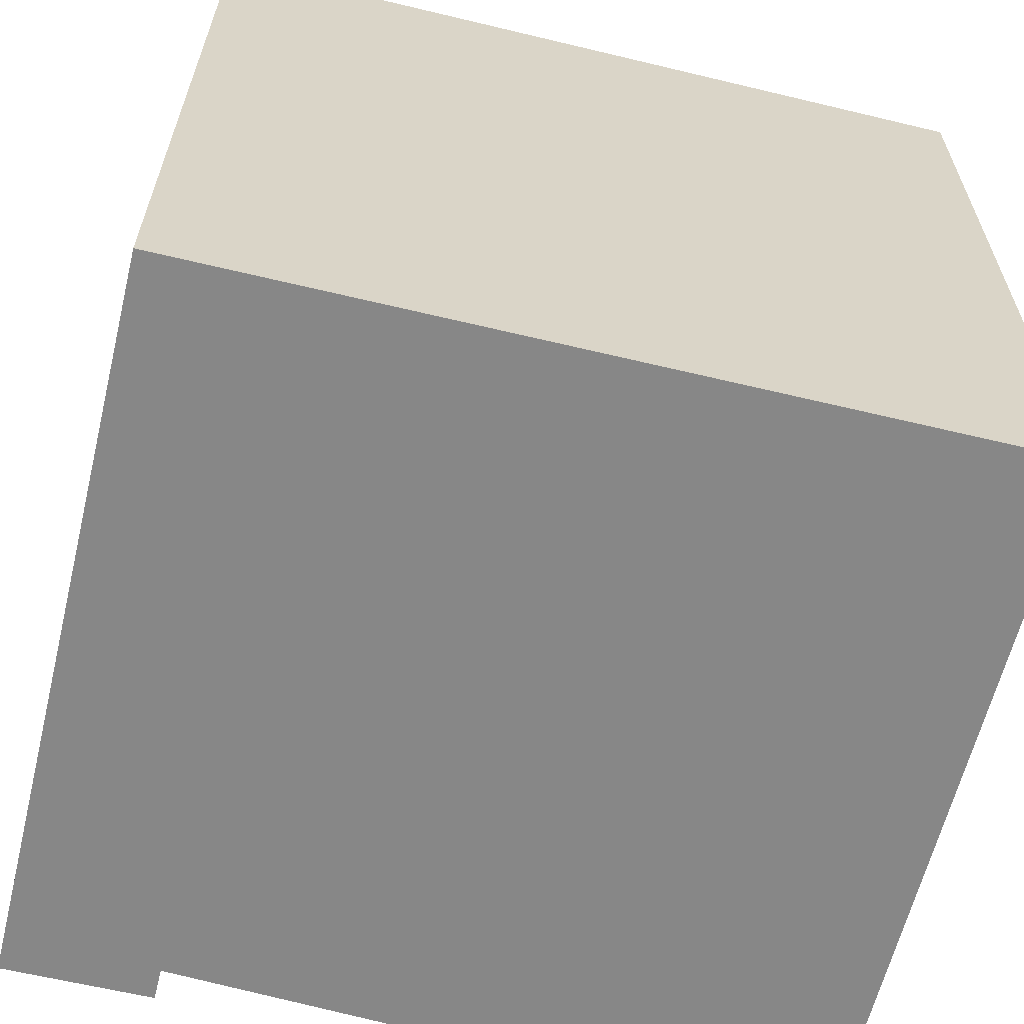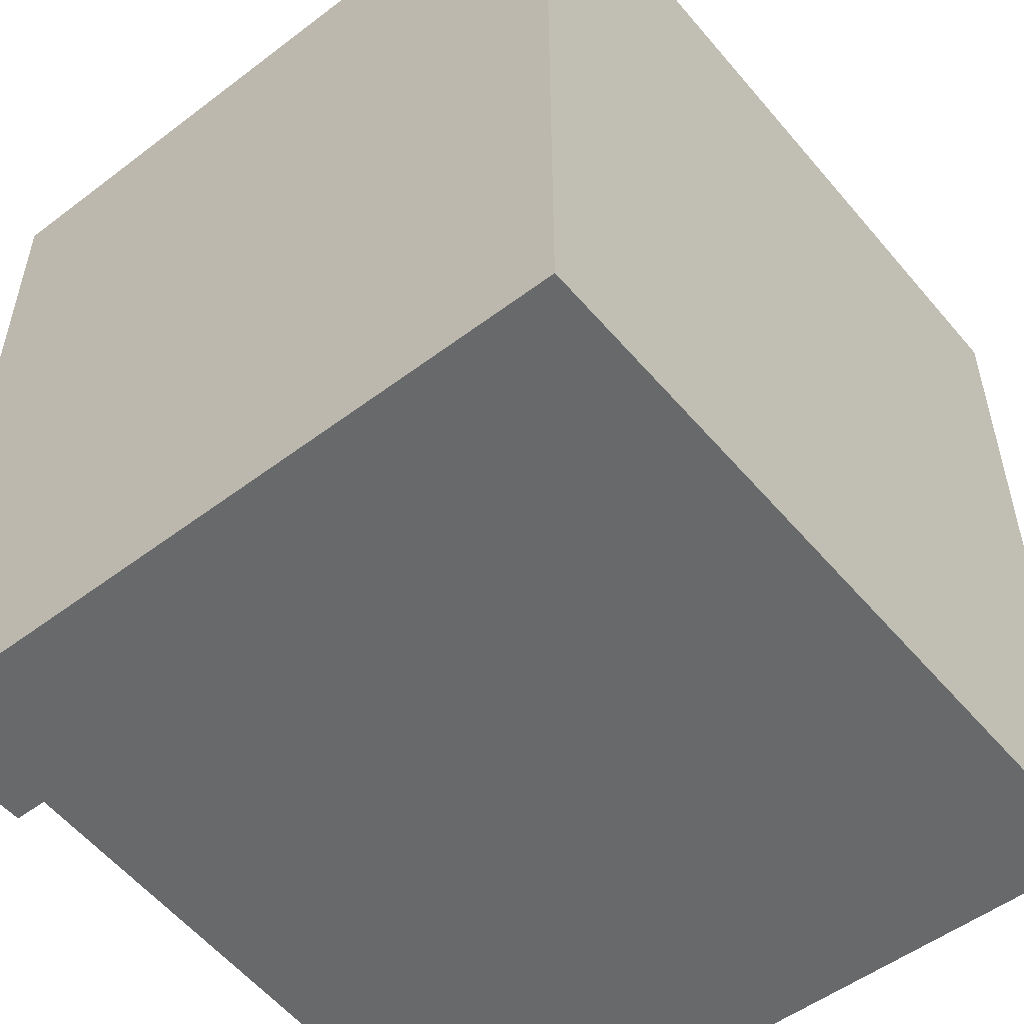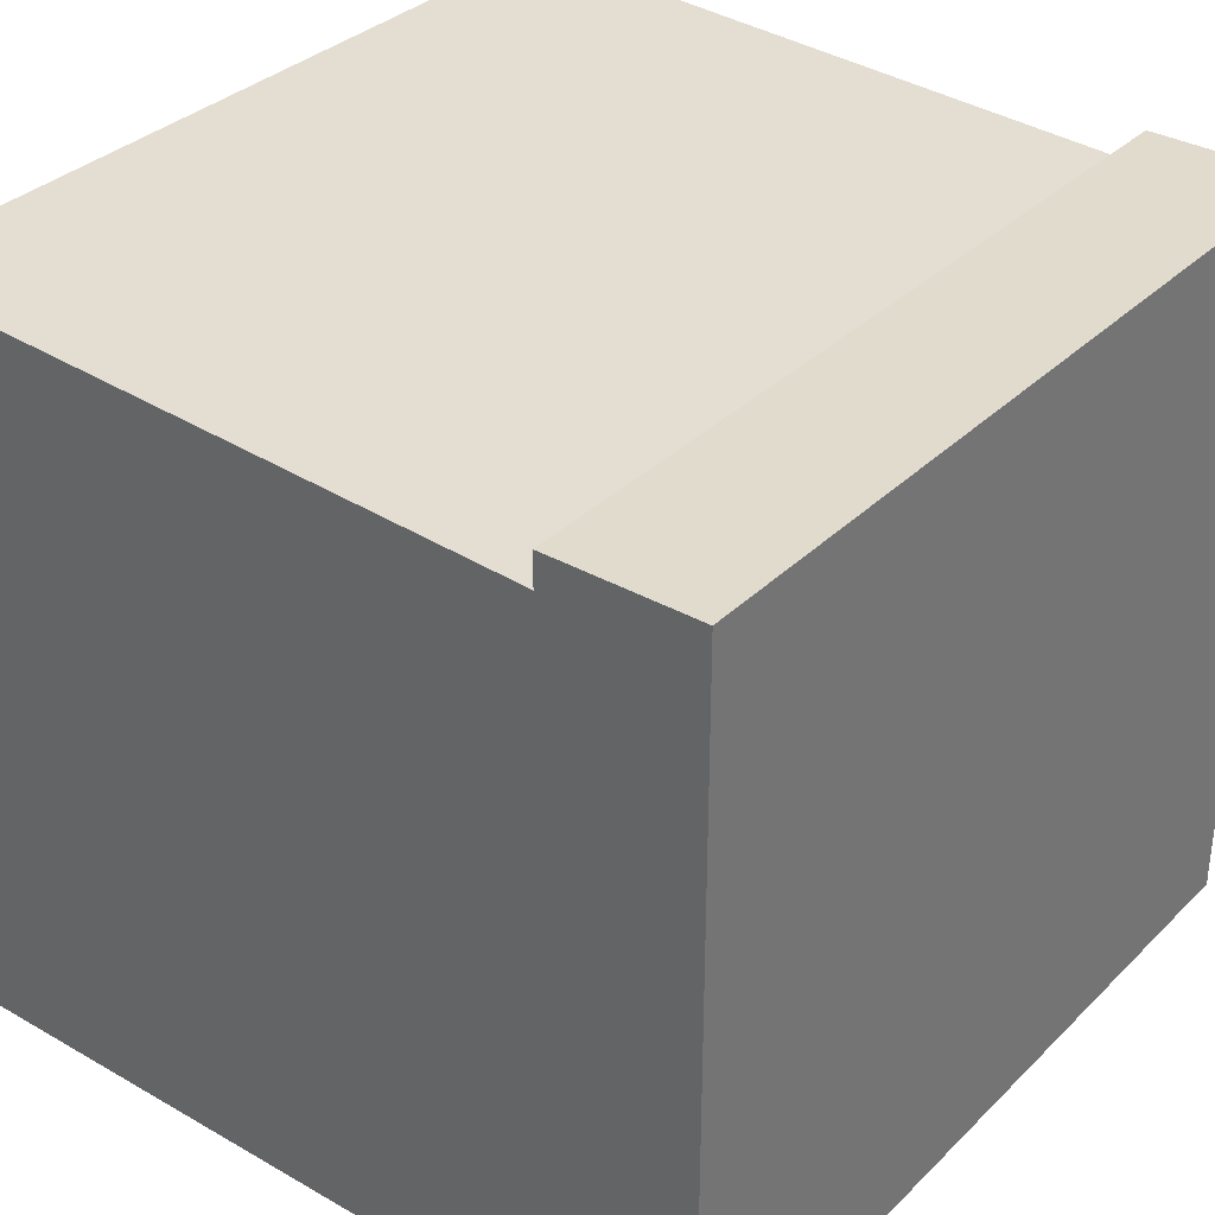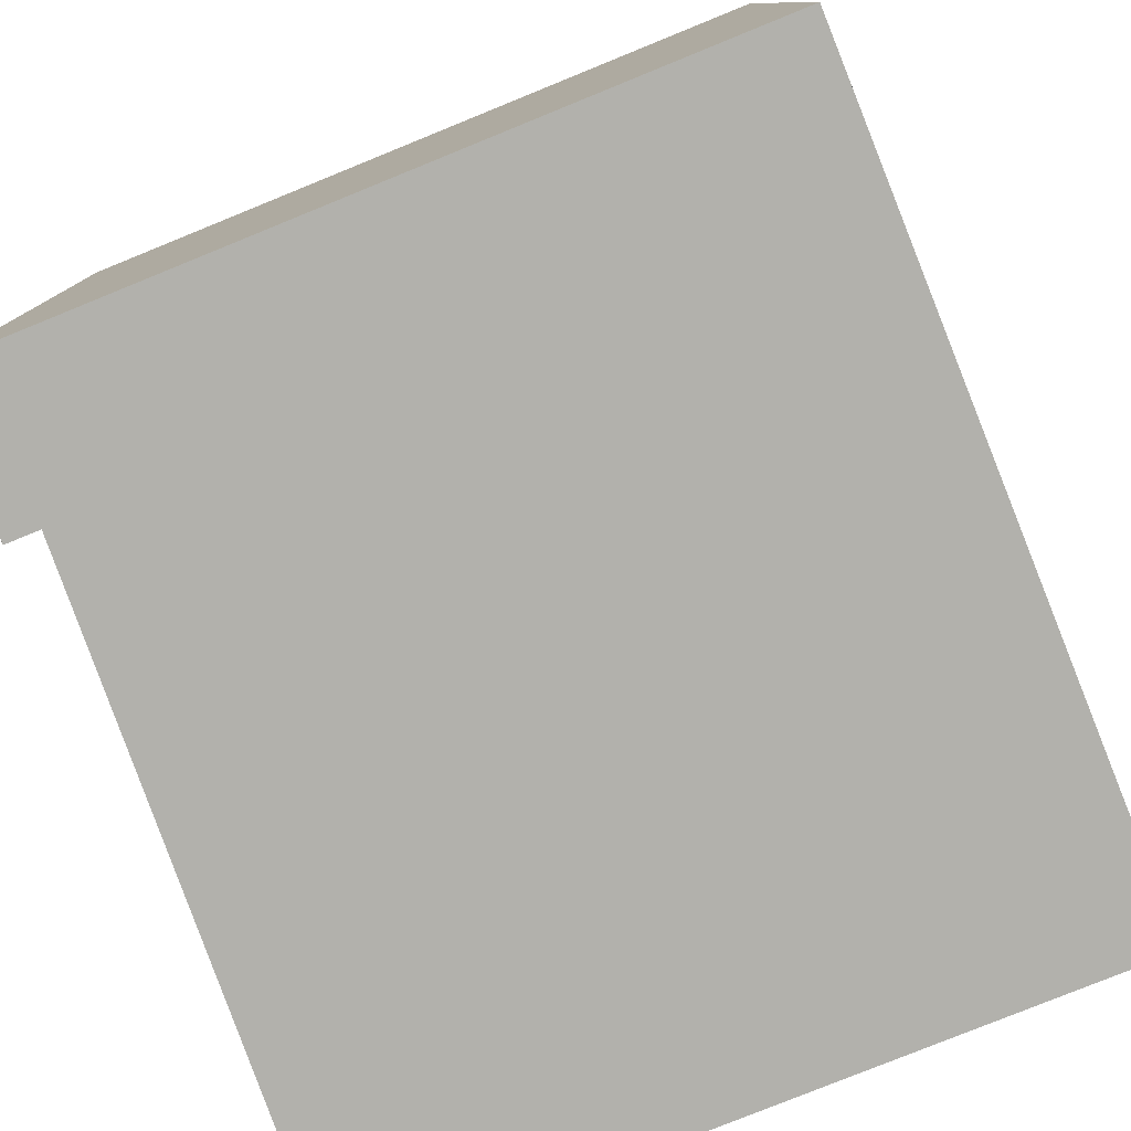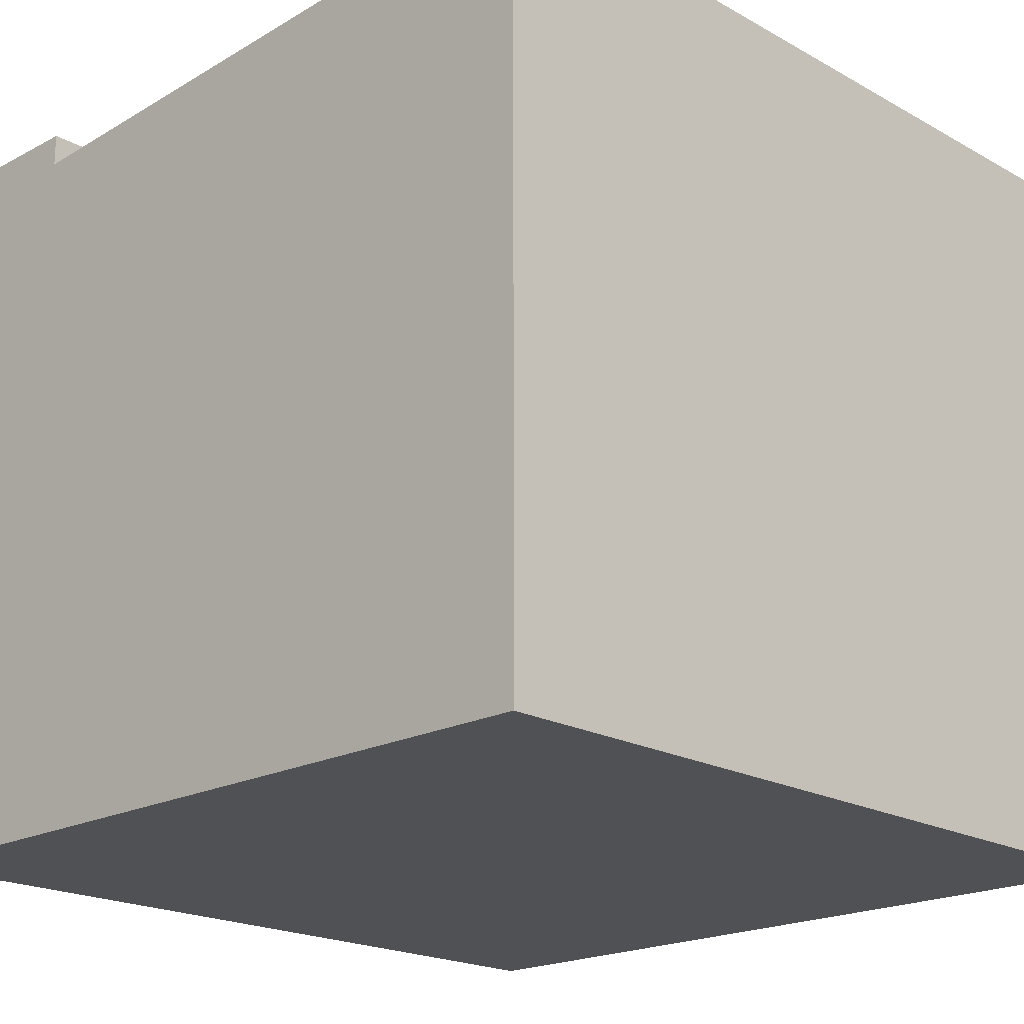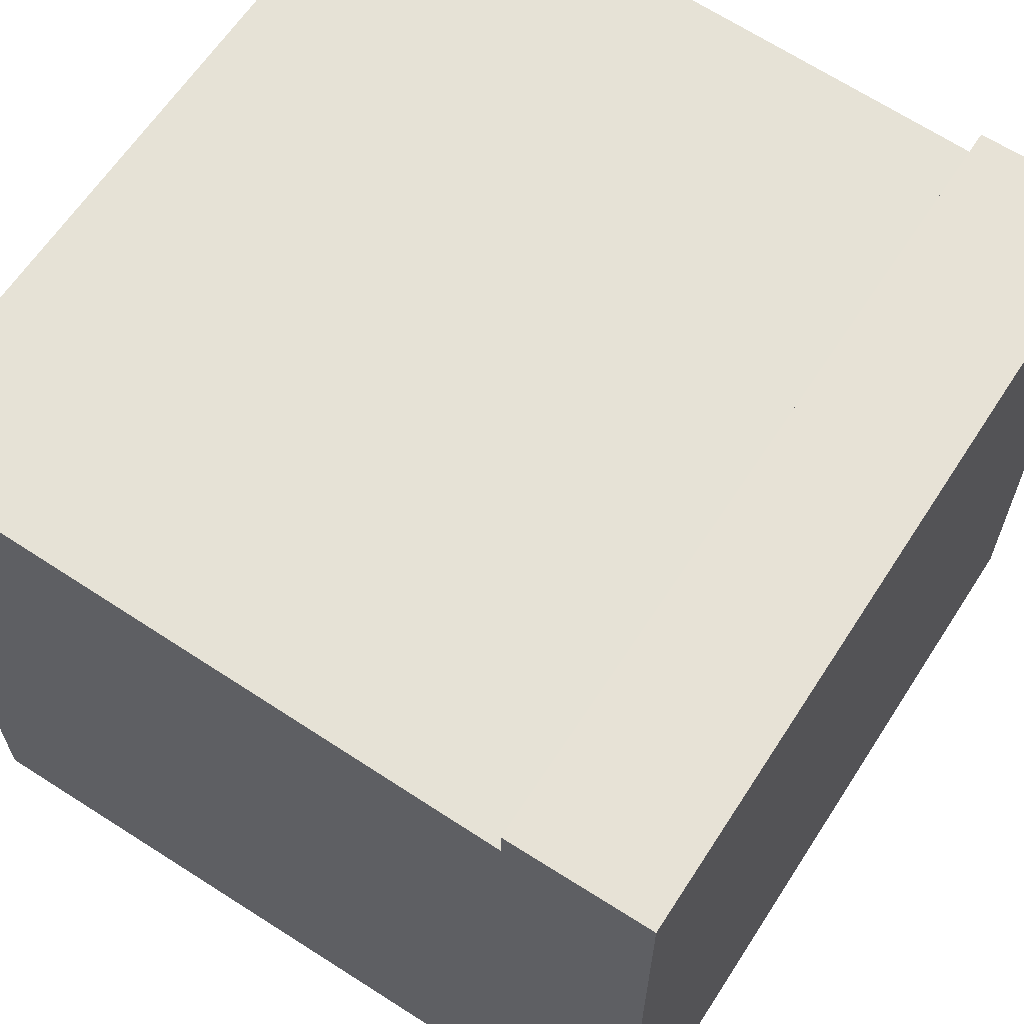
<metadata>
{"format":"obj","ext":"obj","renderer":"f3d","projection":"perspective","resolution":1024,"background":"white","views":[{"elev":-62.3,"azim":-13.7,"up":"+Z"},{"elev":-52.6,"azim":-50.9,"up":"+Z"},{"elev":33.9,"azim":-142.3,"up":"+Y"},{"elev":-78.9,"azim":-67.9,"up":"+Z"},{"elev":-19.9,"azim":44.3,"up":"+Y"},{"elev":63.1,"azim":-147.1,"up":"+Y"}]}
</metadata>
<code>
g sbg_arkcity_df_building03_h
v -0.23 0 0
v 0.26 0 0
v 0.26 0.45 0
v -0.14 0.43 0
v -0.14 0.45 0
v -0.23 0.45 0
v -0.23 0 0.5
v 0.26 0 0.5
v 0.26 0.45 0.5
v -0.14 0.43 0.5
v -0.14 0.45 0.5
v -0.23 0.45 0.5
g sbg_arkcity_df_building03_h_0
f 6 5 4
f 4 3 2
f 6 4 1
f 4 2 1
f 5 10 4
f 10 5 11
f 6 11 5
f 11 6 12
f 3 8 2
f 8 3 9
f 4 9 3
f 9 4 10
f 1 12 6
f 12 1 7
f 2 7 1
f 7 2 8
f 10 11 12
f 8 9 10
f 7 10 12
f 7 8 10

</code>
